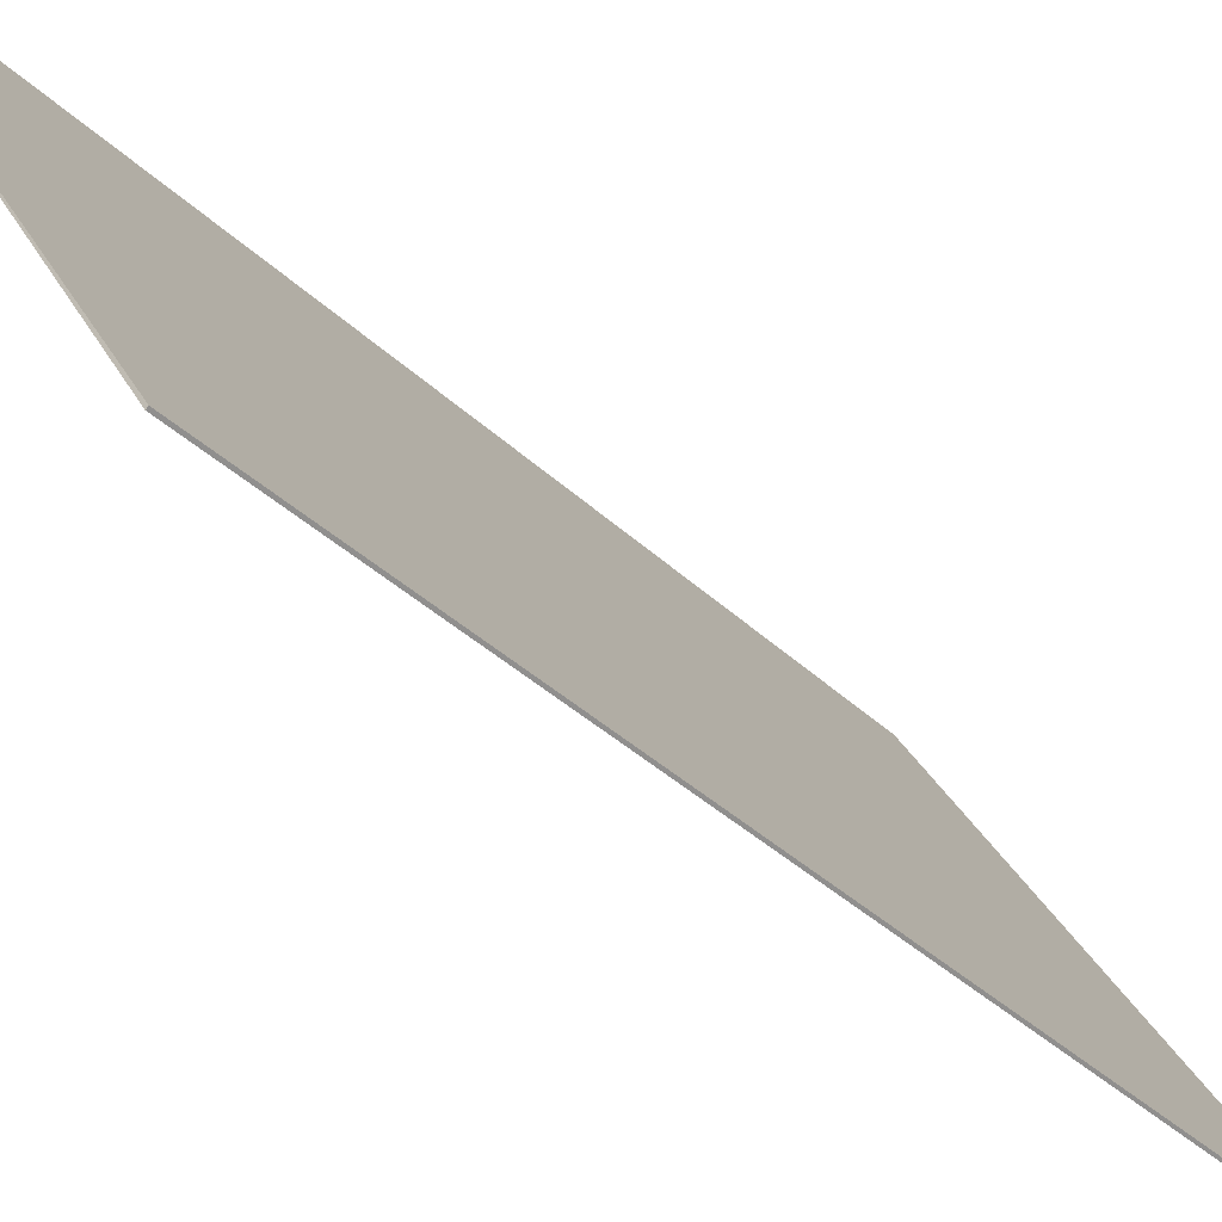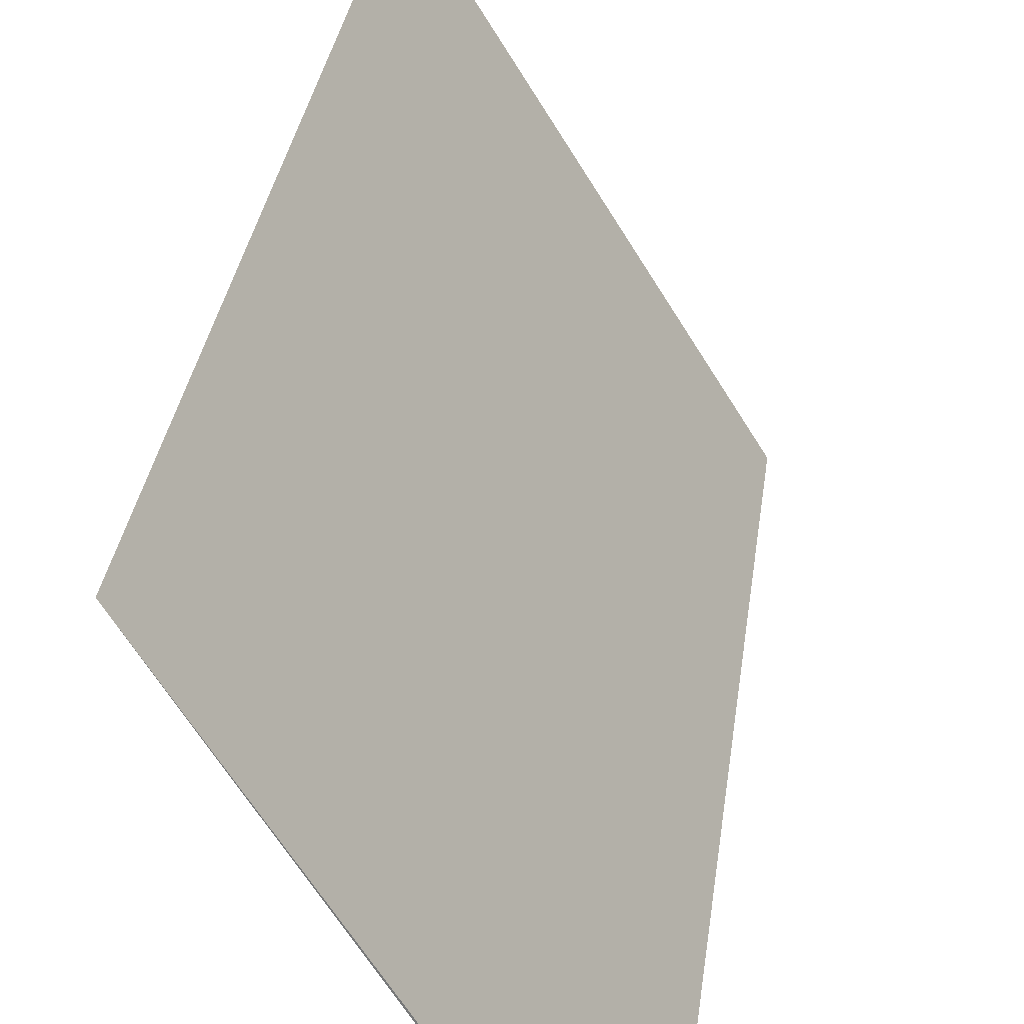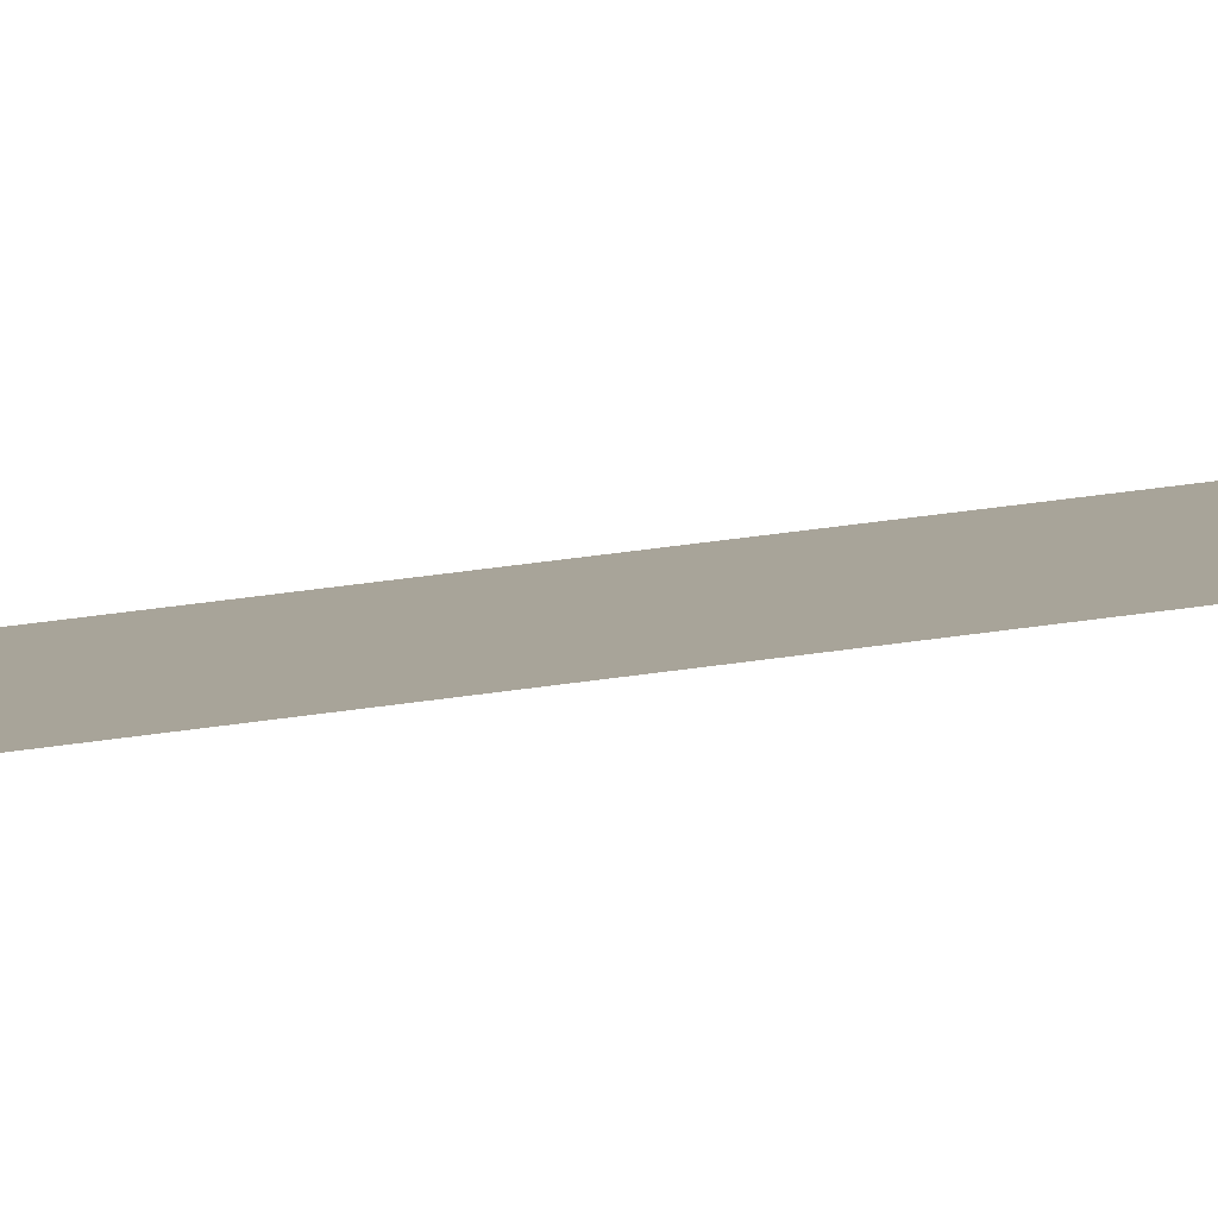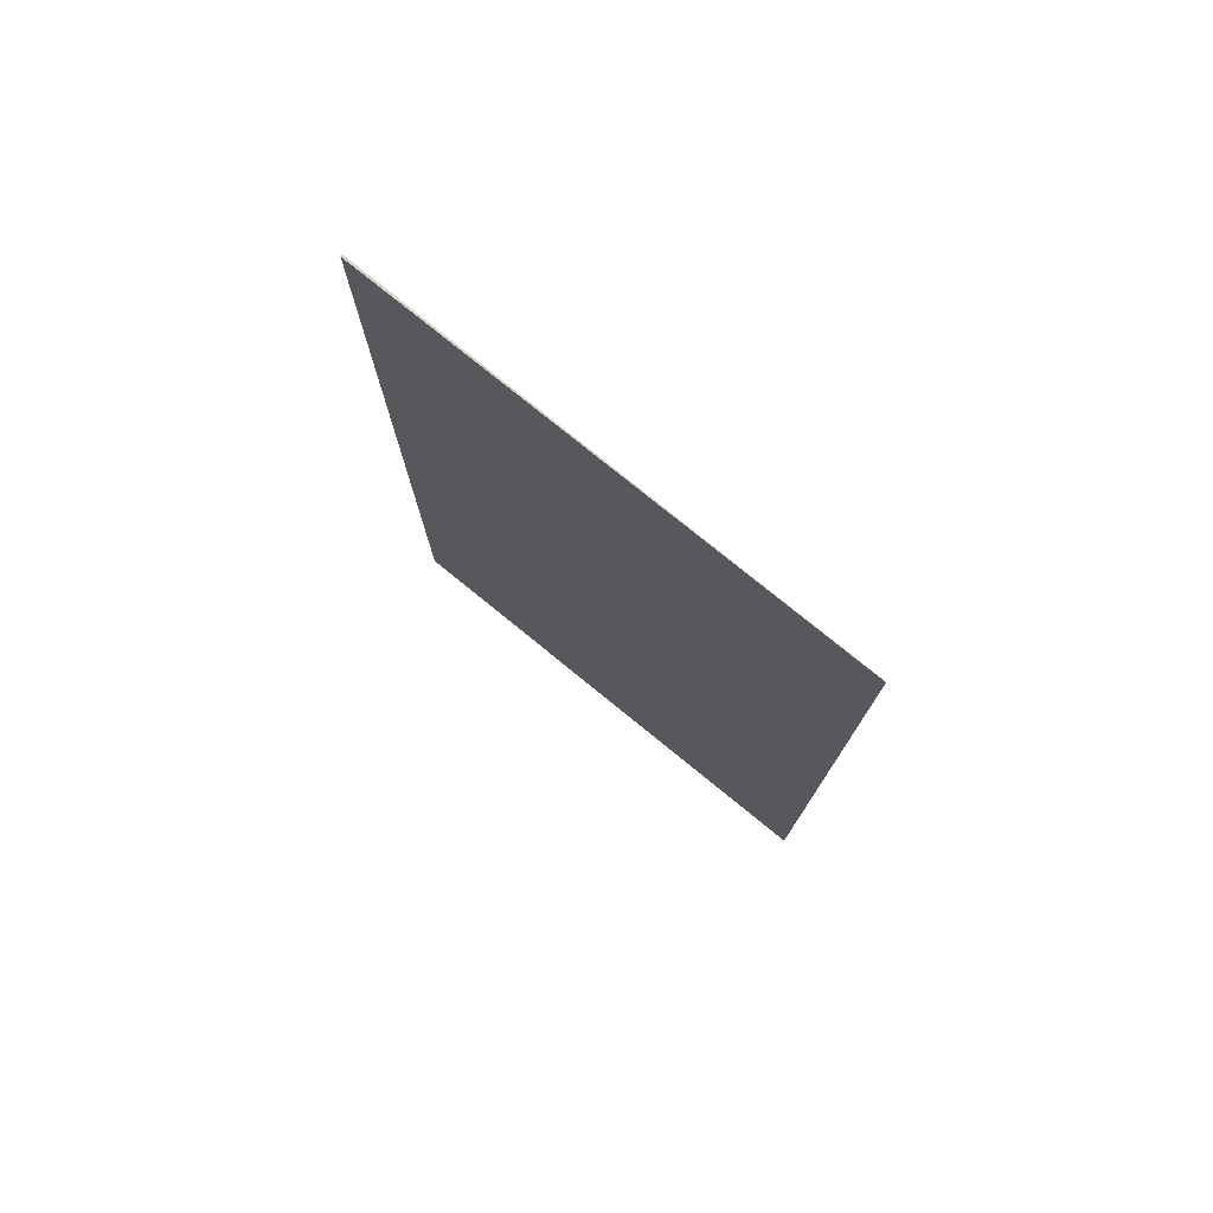
<metadata>
{"format":"obj","ext":"obj","renderer":"f3d","projection":"perspective","resolution":1024,"background":"white","views":[{"elev":-35.7,"azim":-141.4,"up":"+Z"},{"elev":31.5,"azim":-172.7,"up":"+Z"},{"elev":65.1,"azim":82.4,"up":"+Z"},{"elev":76.7,"azim":-19.2,"up":"+Y"}]}
</metadata>
<code>
v  4.706 15.86 7.639
v  0.03 15.86 -0.027
v  0 15.86 9.713e-16
v  0 0 0
v  4.706 -4.678e-16 7.639
v  0.03 1.653e-18 -0.027
g defaultobject
f 1 2 3
f 4 1 3
f 1 4 5
f 5 2 1
f 2 5 6
f 6 3 2
f 3 6 4
f 6 5 4

</code>
